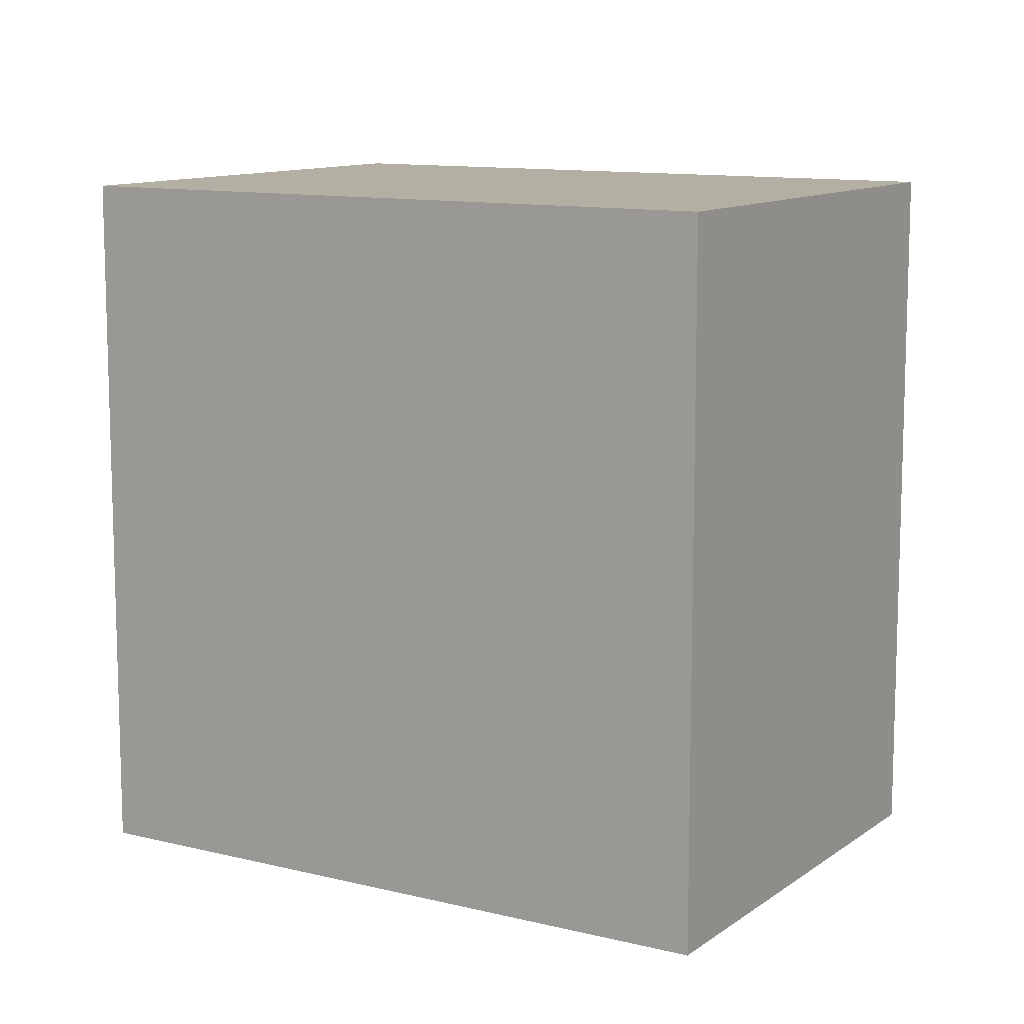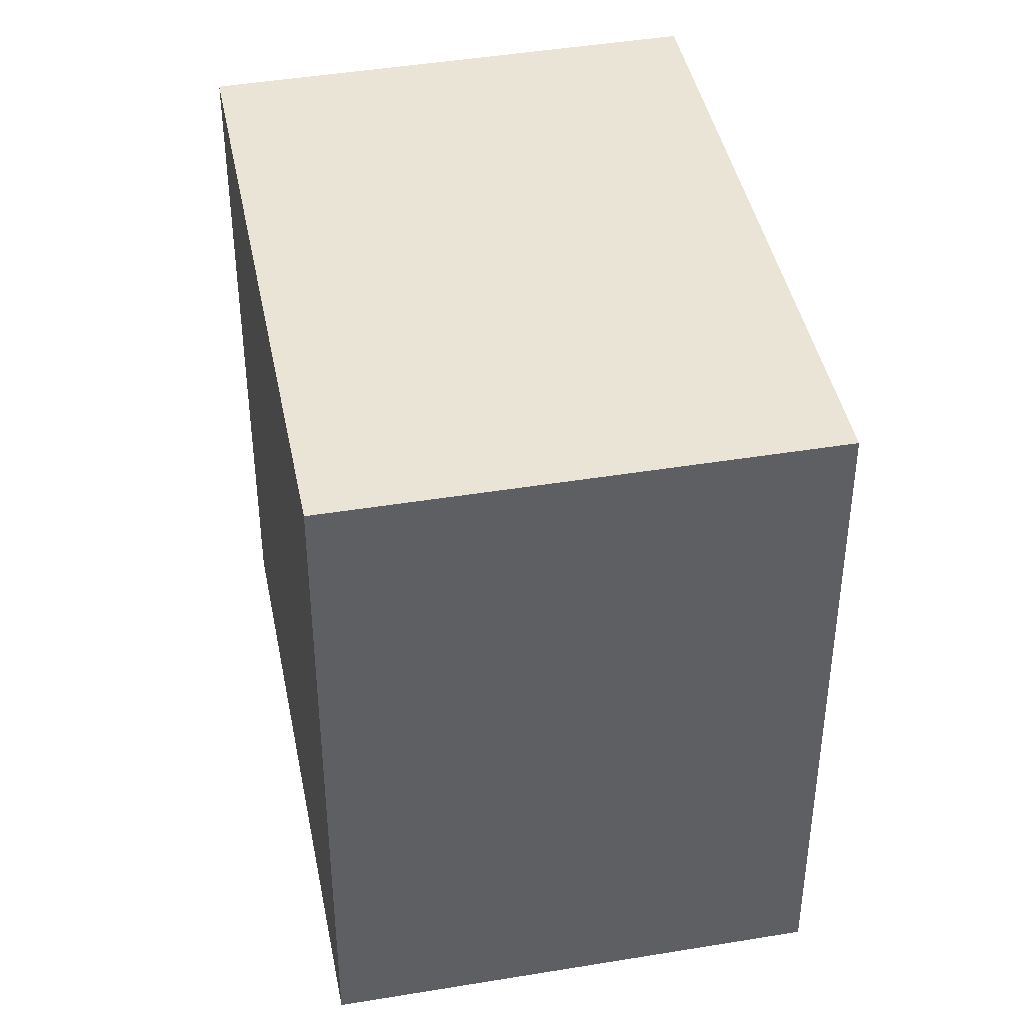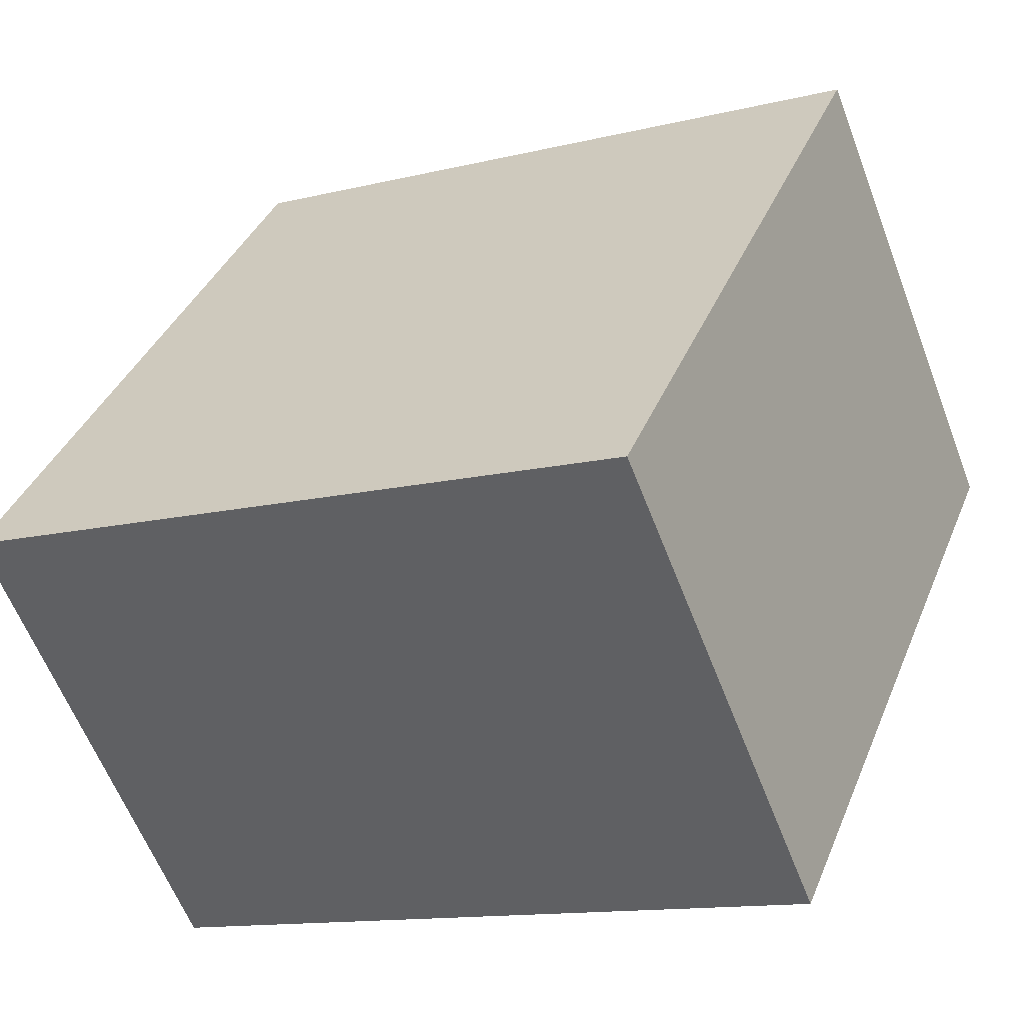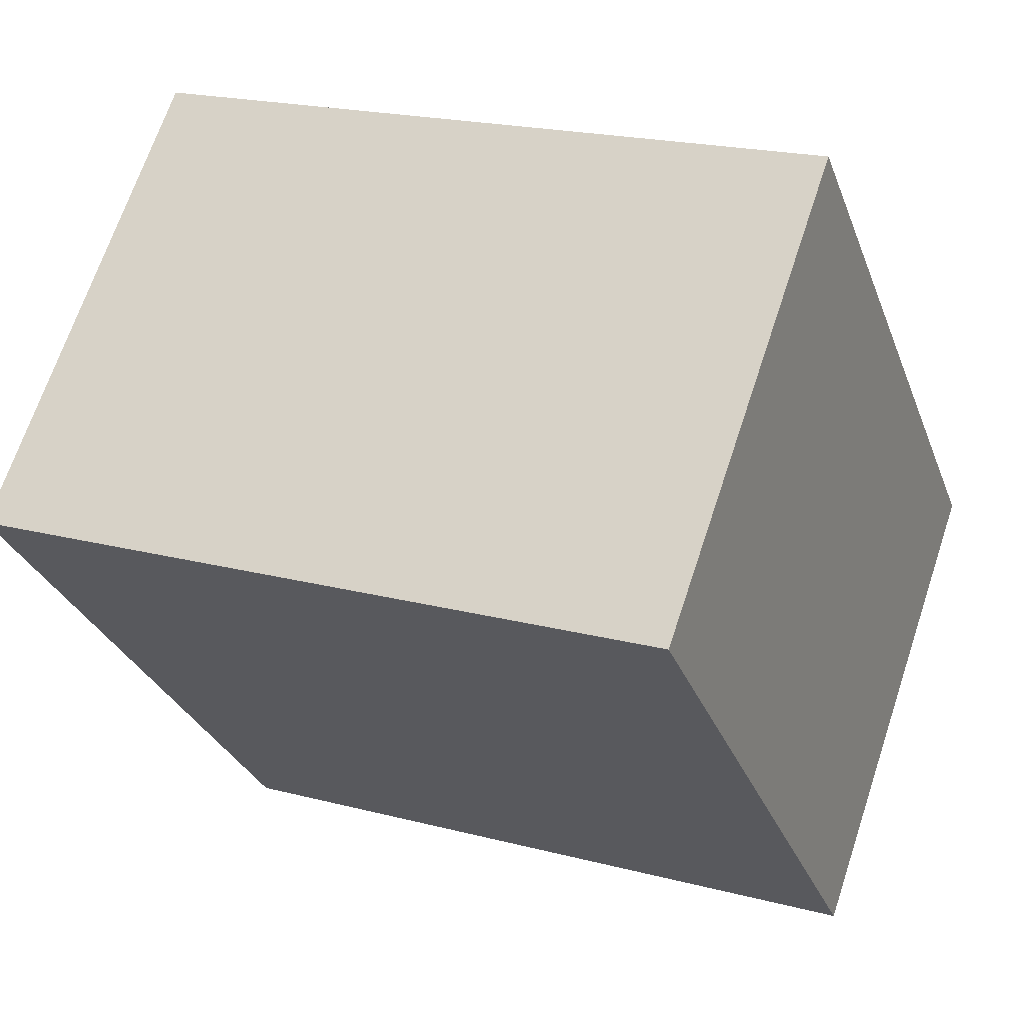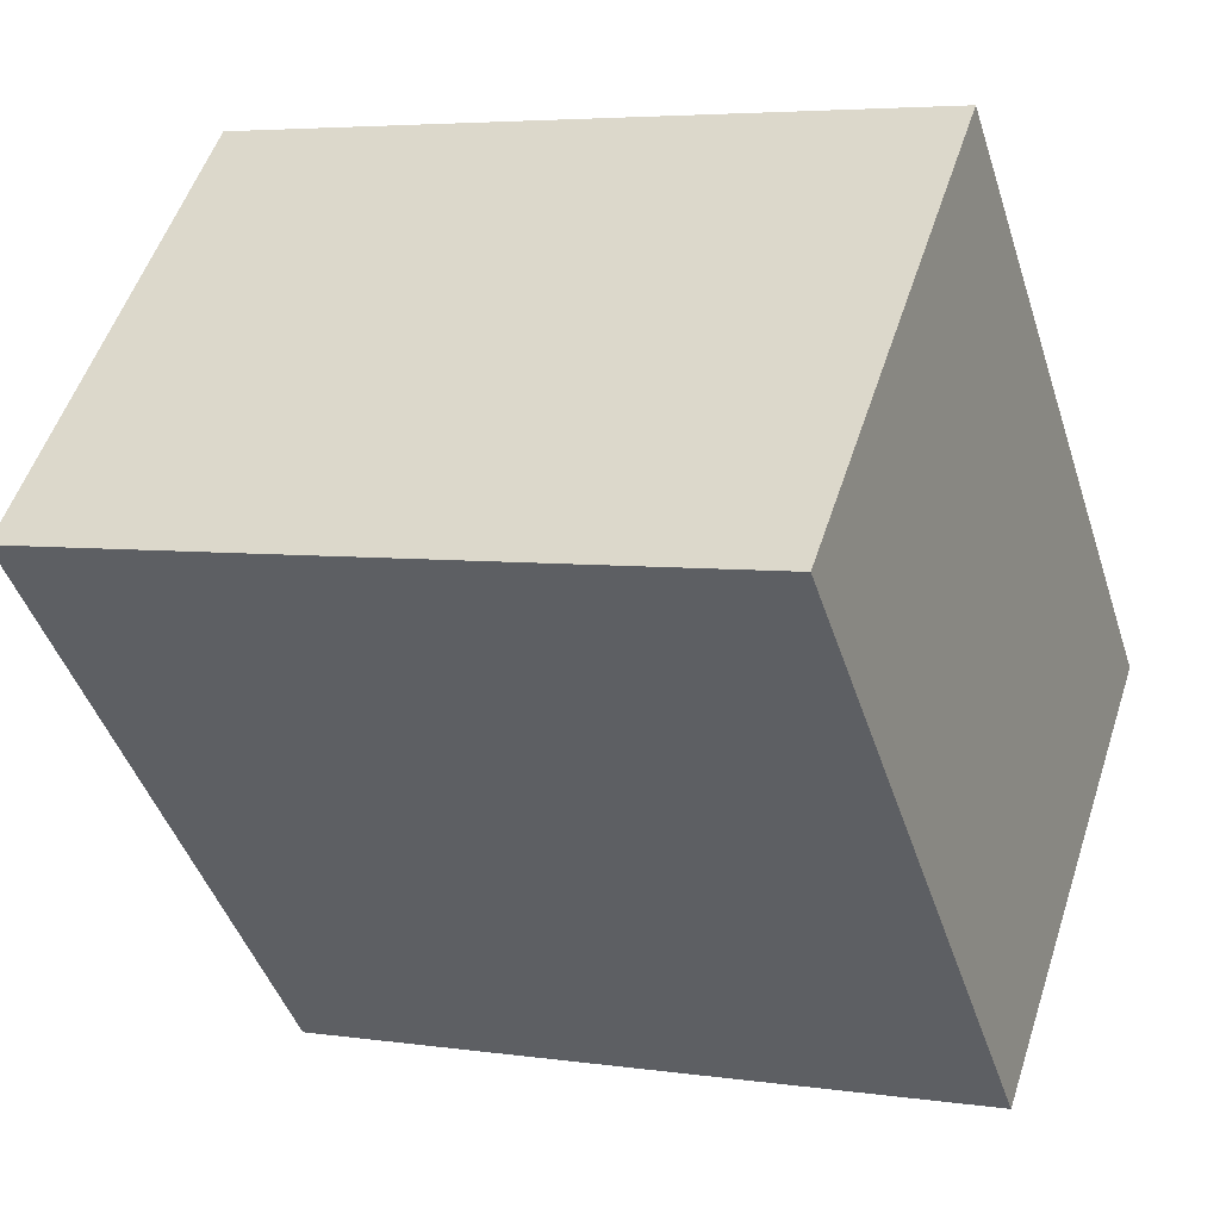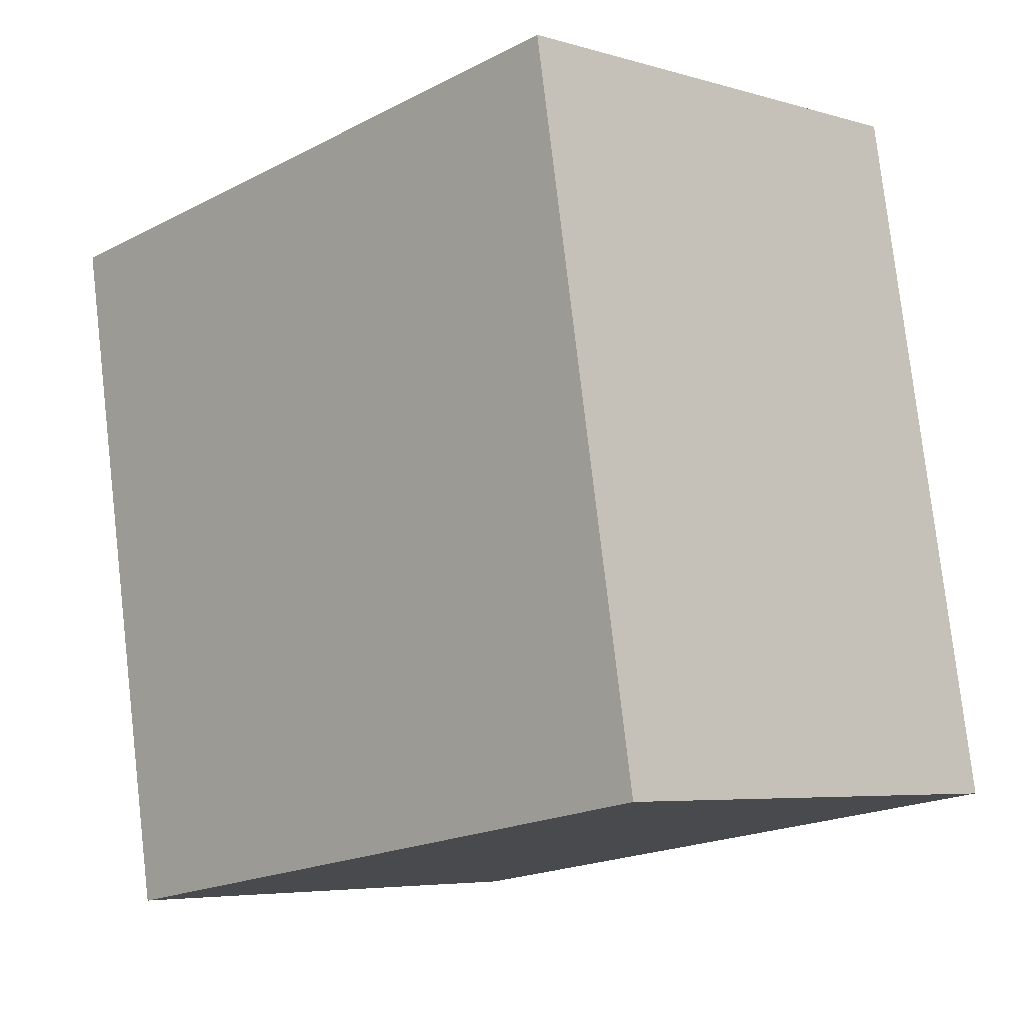
<metadata>
{"format":"obj","ext":"obj","renderer":"f3d","projection":"perspective","resolution":1024,"background":"white","views":[{"elev":11.1,"azim":77.3,"up":"+Y"},{"elev":42.5,"azim":-55.4,"up":"+Y"},{"elev":-12.8,"azim":119.7,"up":"+Z"},{"elev":20.1,"azim":-64.1,"up":"+Z"},{"elev":4.9,"azim":-65.1,"up":"+Z"},{"elev":78.2,"azim":173.4,"up":"+Z"}]}
</metadata>
<code>
v  7.59 14.86 7.39
v  4.887 14.86 -4.997
v  0.0003162 14.86 -0.0004712
v  5.694 14.86 -5.822
v  10.22 14.86 -10.45
v  10.04 14.86 4.882
v  14.97 14.86 -0.1525
v  17.88 14.86 -3.127
v  0 0 0
v  10.04 -2.99e-16 4.883
v  7.59 -4.526e-16 7.391
v  14.97 9.311e-18 -0.1521
v  17.88 1.914e-16 -3.127
v  4.887 3.06e-16 -4.997
v  5.694 3.564e-16 -5.821
v  10.22 6.399e-16 -10.45
g defaultobject
f 1 2 3
f 2 1 4
f 4 1 5
f 5 1 6
f 5 6 7
f 5 7 8
f 9 10 11
f 10 9 12
f 12 9 13
f 13 9 14
f 13 14 15
f 13 15 16
f 1 9 11
f 9 1 3
f 10 1 11
f 1 10 6
f 12 6 10
f 6 12 7
f 13 7 12
f 7 13 8
f 16 8 13
f 8 16 5
f 4 16 15
f 16 4 5
f 2 15 14
f 15 2 4
f 3 14 9
f 14 3 2

</code>
